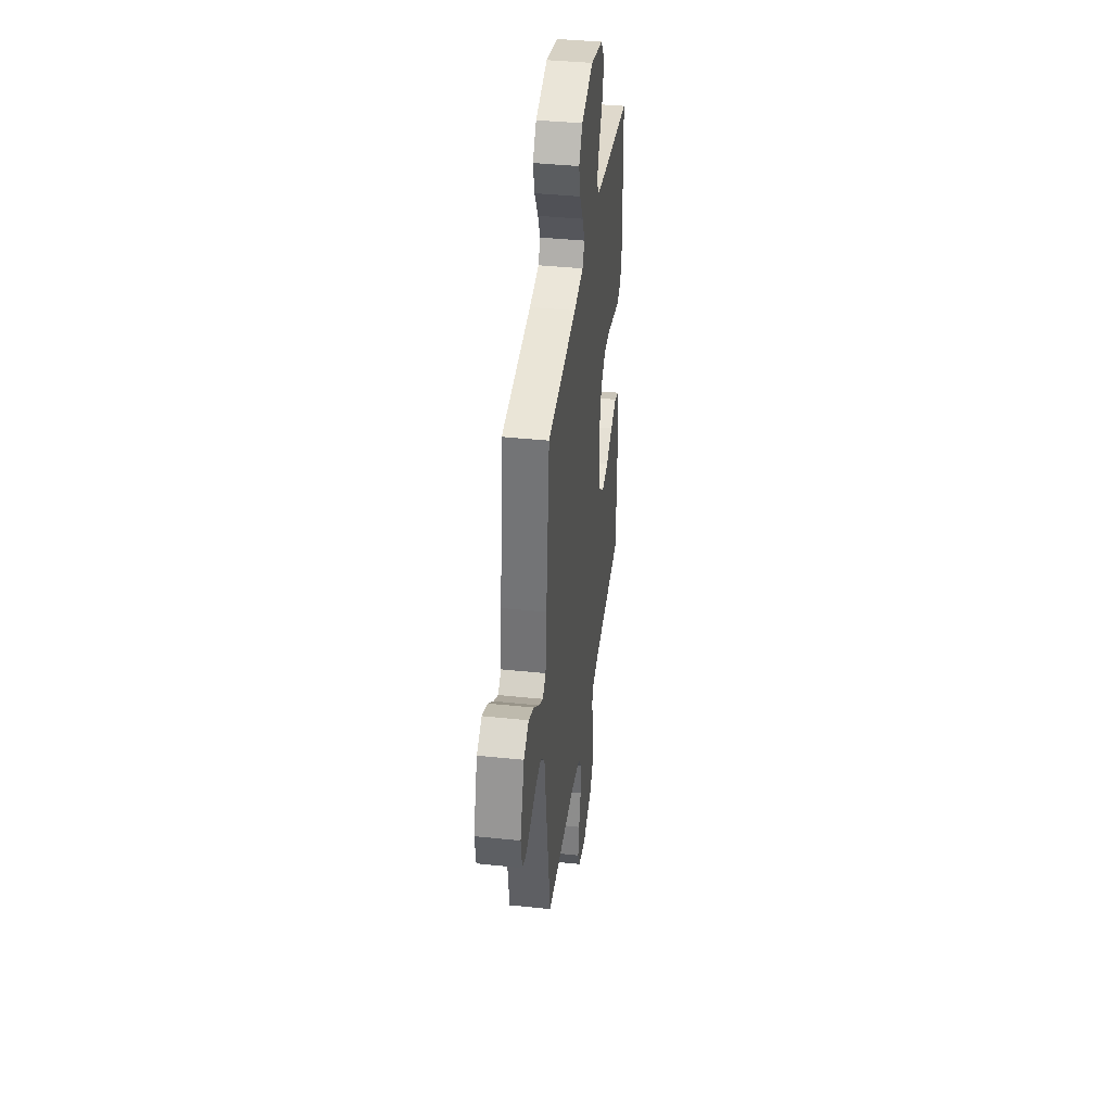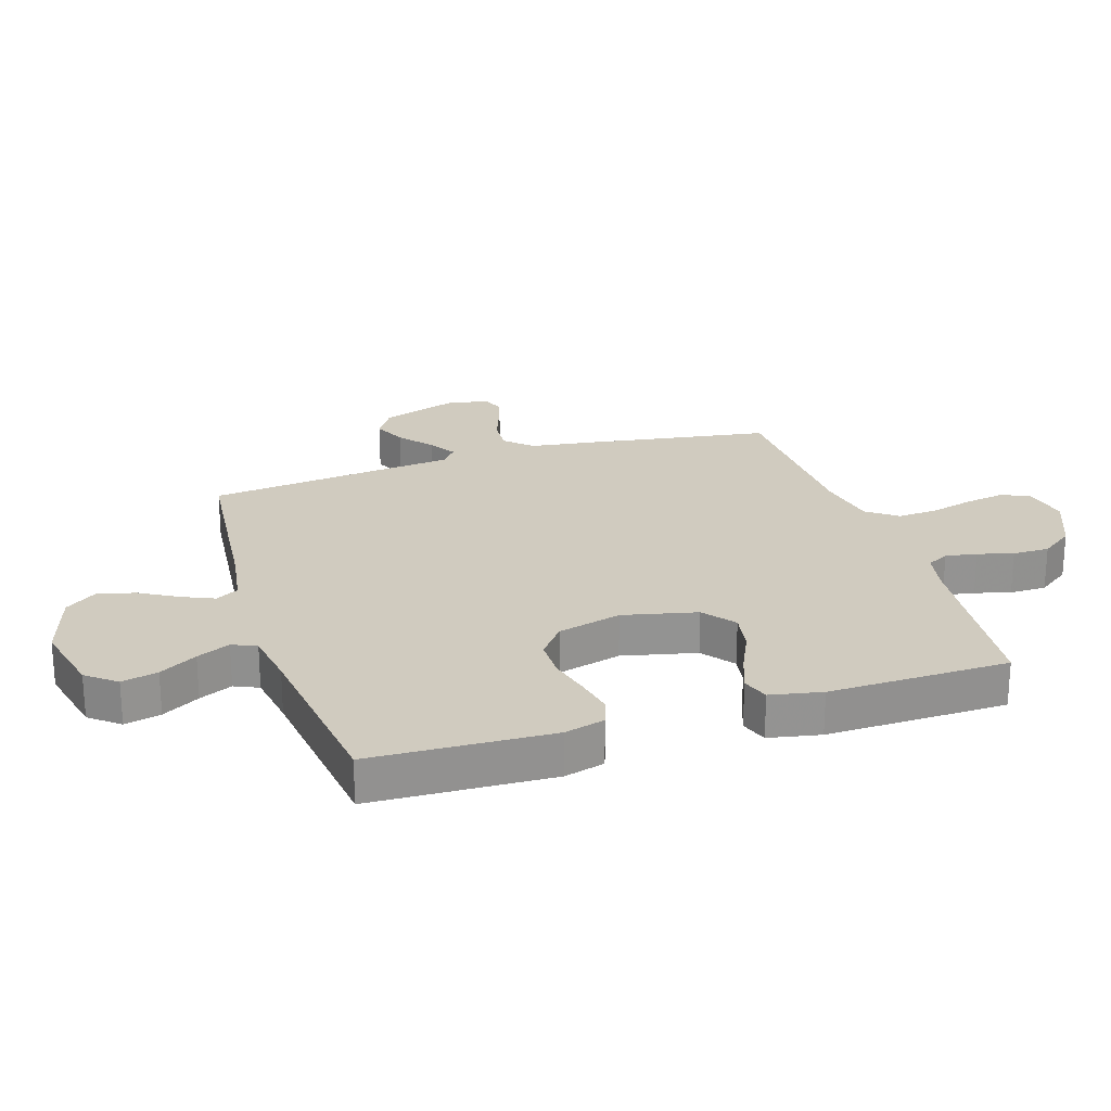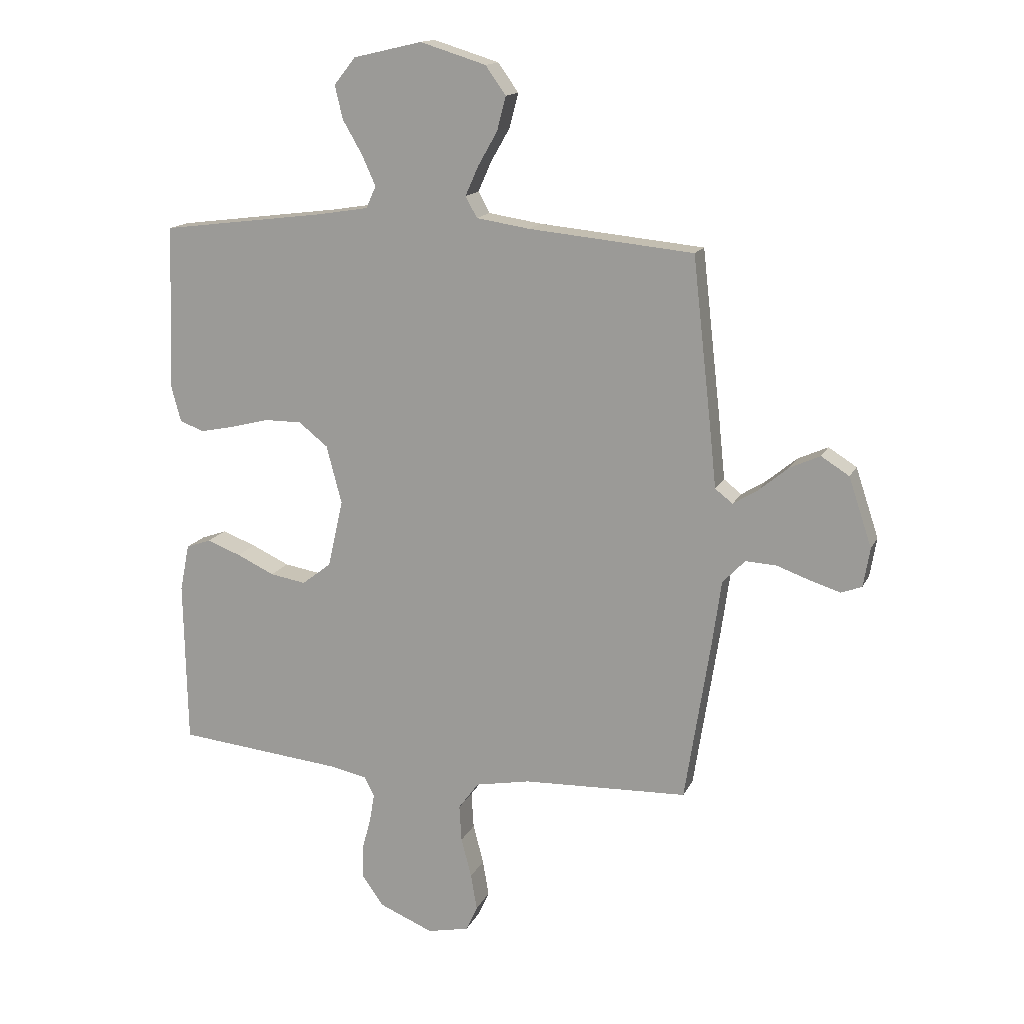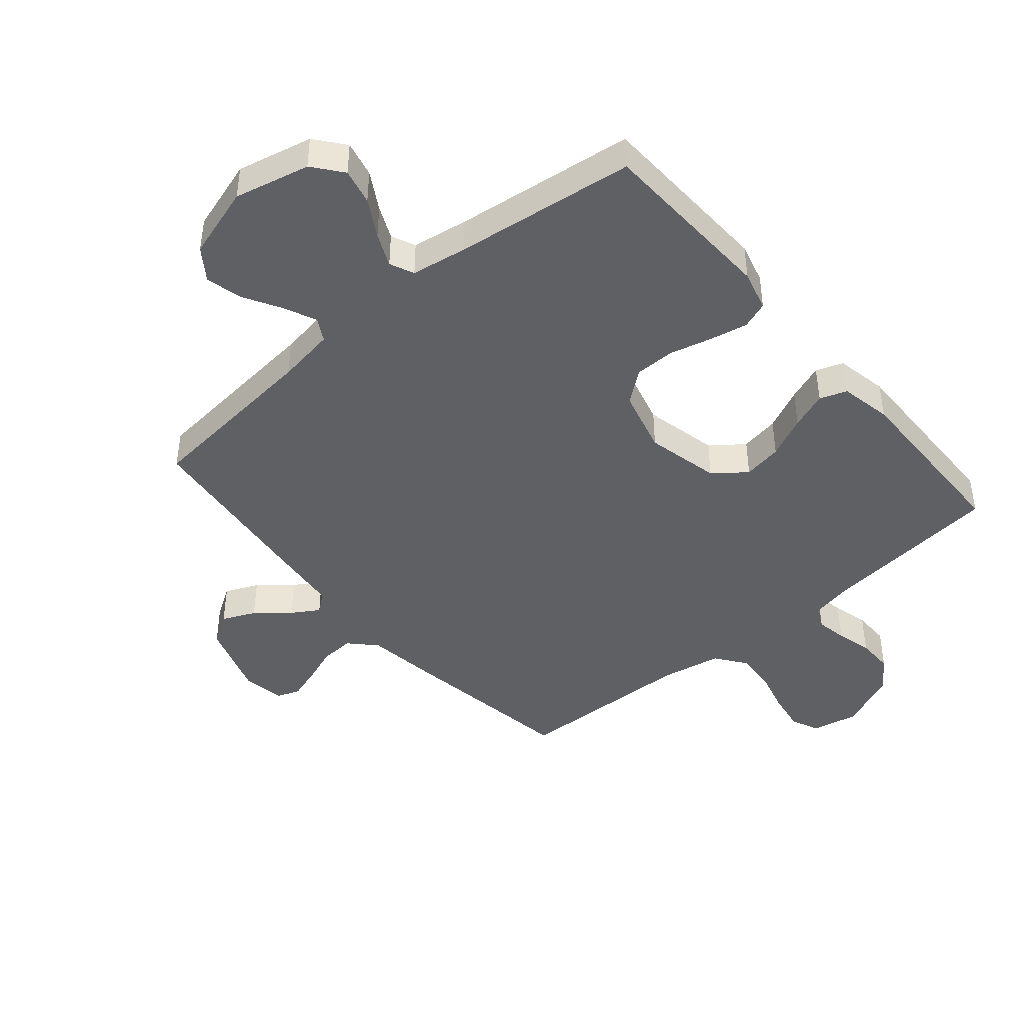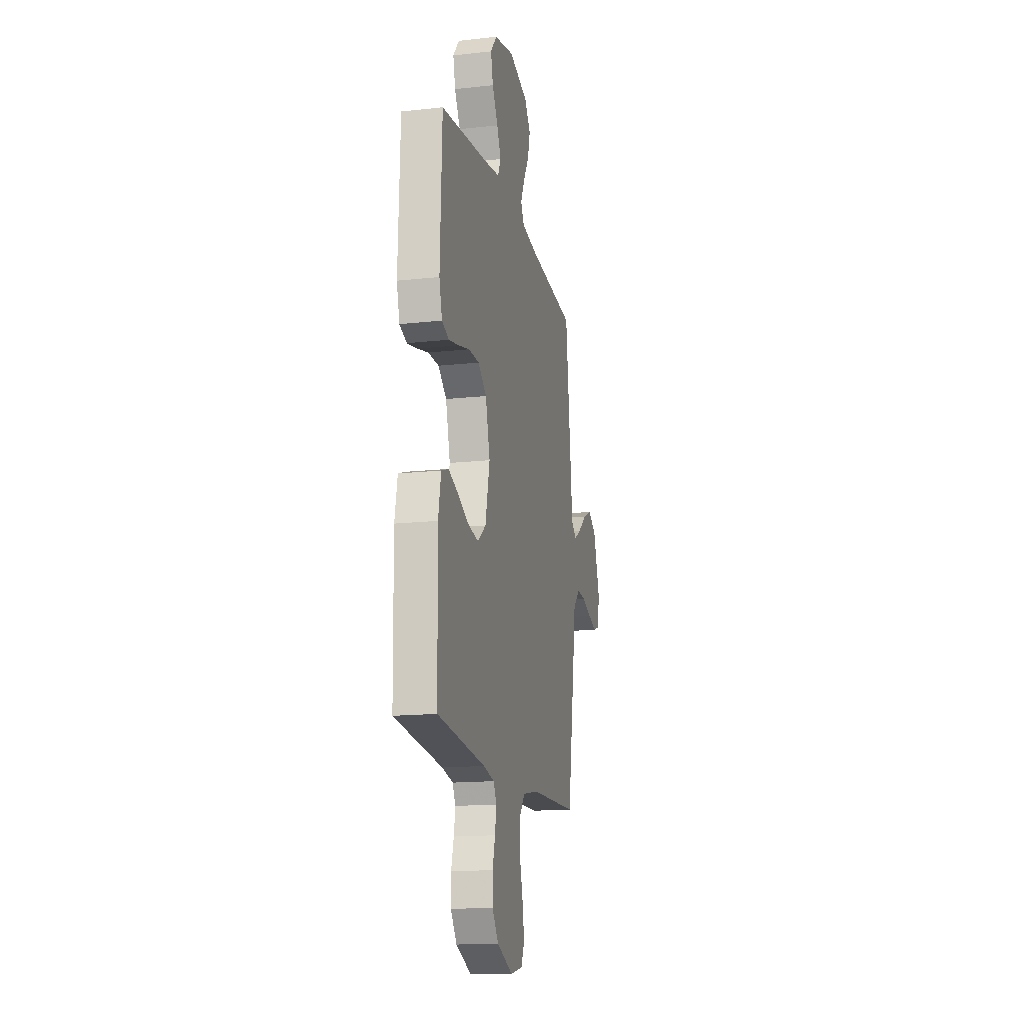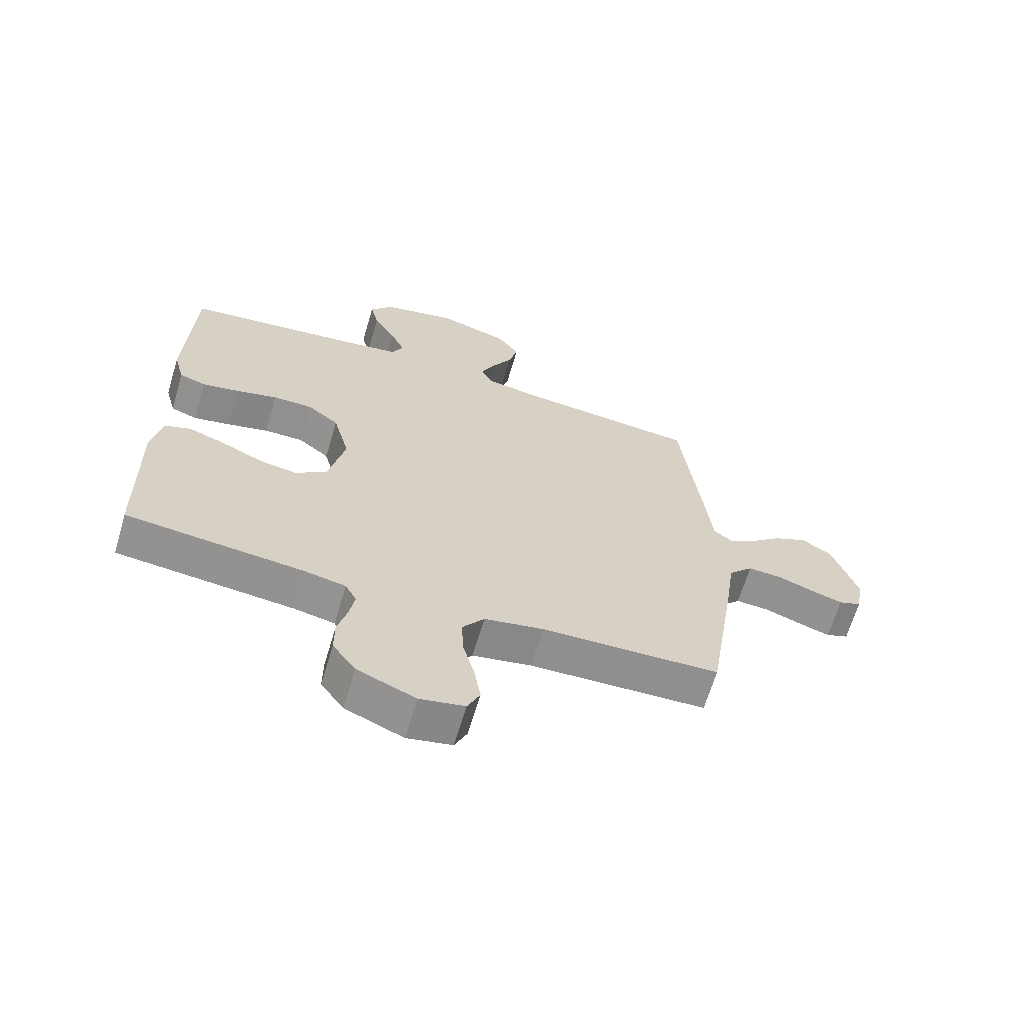
<metadata>
{"format":"obj","ext":"obj","renderer":"f3d","projection":"perspective","resolution":1024,"background":"white","views":[{"elev":39.3,"azim":-82.5,"up":"+Z"},{"elev":23.7,"azim":72.4,"up":"+Y"},{"elev":15.0,"azim":-161.7,"up":"+Z"},{"elev":-43.8,"azim":40.4,"up":"+Y"},{"elev":-15.9,"azim":102.9,"up":"+Z"},{"elev":-65.7,"azim":163.4,"up":"+Z"}]}
</metadata>
<code>
v -0.5 0.07 -0.5
v -0.547 0.07 -0.2
v -0.563 0.07 -0.086
v -0.604 0.07 -0.043
v -0.66 0.07 -0.046
v -0.721 0.07 -0.068
v -0.775 0.07 -0.085
v -0.813 0.07 -0.071
v -0.825 0.07 0
v -0.783 0.07 0.126
v -0.732 0.07 0.158
v -0.677 0.07 0.133
v -0.623 0.07 0.088
v -0.578 0.07 0.06
v -0.546 0.07 0.085
v -0.534 0.07 0.2
v -0.5 0.07 0.5
v -0.2 0.07 0.529
v -0.103 0.07 0.544
v -0.082 0.07 0.582
v -0.106 0.07 0.636
v -0.141 0.07 0.697
v -0.157 0.07 0.759
v -0.12 0.07 0.811
v 0 0.07 0.848
v 0.125 0.07 0.819
v 0.164 0.07 0.77
v 0.15 0.07 0.71
v 0.114 0.07 0.648
v 0.089 0.07 0.593
v 0.107 0.07 0.553
v 0.2 0.07 0.538
v 0.5 0.07 0.5
v 0.511 0.07 0.2
v 0.493 0.07 0.133
v 0.448 0.07 0.117
v 0.385 0.07 0.13
v 0.315 0.07 0.148
v 0.248 0.07 0.148
v 0.195 0.07 0.106
v 0.167 0.07 0
v 0.195 0.07 -0.123
v 0.248 0.07 -0.164
v 0.313 0.07 -0.153
v 0.382 0.07 -0.121
v 0.444 0.07 -0.098
v 0.489 0.07 -0.114
v 0.506 0.07 -0.2
v 0.5 0.07 -0.5
v 0.2 0.07 -0.53
v 0.131 0.07 -0.544
v 0.112 0.07 -0.58
v 0.121 0.07 -0.632
v 0.137 0.07 -0.691
v 0.137 0.07 -0.752
v 0.098 0.07 -0.806
v 0 0.07 -0.847
v -0.076 0.07 -0.831
v -0.097 0.07 -0.785
v -0.086 0.07 -0.719
v -0.067 0.07 -0.647
v -0.063 0.07 -0.58
v -0.1 0.07 -0.53
v -0.2 0.07 -0.511
v -0.5 0 -0.5
v -0.547 0 -0.2
v -0.563 0 -0.086
v -0.604 0 -0.043
v -0.66 0 -0.046
v -0.721 0 -0.068
v -0.775 0 -0.085
v -0.813 0 -0.071
v -0.825 0 0
v -0.783 0 0.126
v -0.732 0 0.158
v -0.677 0 0.133
v -0.623 0 0.088
v -0.578 0 0.06
v -0.546 0 0.085
v -0.534 0 0.2
v -0.5 0 0.5
v -0.2 0 0.529
v -0.103 0 0.544
v -0.082 0 0.582
v -0.106 0 0.636
v -0.141 0 0.697
v -0.157 0 0.759
v -0.12 0 0.811
v 0 0 0.848
v 0.125 0 0.819
v 0.164 0 0.77
v 0.15 0 0.71
v 0.114 0 0.648
v 0.089 0 0.593
v 0.107 0 0.553
v 0.2 0 0.538
v 0.5 0 0.5
v 0.511 0 0.2
v 0.493 0 0.133
v 0.448 0 0.117
v 0.385 0 0.13
v 0.315 0 0.148
v 0.248 0 0.148
v 0.195 0 0.106
v 0.167 0 0
v 0.195 0 -0.123
v 0.248 0 -0.164
v 0.313 0 -0.153
v 0.382 0 -0.121
v 0.444 0 -0.098
v 0.489 0 -0.114
v 0.506 0 -0.2
v 0.5 0 -0.5
v 0.2 0 -0.53
v 0.131 0 -0.544
v 0.112 0 -0.58
v 0.121 0 -0.632
v 0.137 0 -0.691
v 0.137 0 -0.752
v 0.098 0 -0.806
v 0 0 -0.847
v -0.076 0 -0.831
v -0.097 0 -0.785
v -0.086 0 -0.719
v -0.067 0 -0.647
v -0.063 0 -0.58
v -0.1 0 -0.53
v -0.2 0 -0.511
f 59 60 61
f 58 59 61
f 57 58 61
f 56 57 61
f 55 56 61
f 54 55 61
f 53 54 61
f 52 53 61 62
f 51 52 62 63
f 48 49 50
f 47 48 50
f 46 47 50
f 45 46 50
f 44 45 50
f 51 63 64
f 50 51 64
f 44 50 64
f 43 44 64
f 36 37 38
f 35 36 38
f 34 35 38
f 33 34 38
f 32 33 38
f 31 32 38 39
f 30 31 39 40
f 27 28 29
f 26 27 29
f 25 26 29
f 24 25 29
f 23 24 29
f 22 23 29
f 21 22 29
f 20 21 29 30
f 30 40 41
f 20 30 41
f 19 20 41
f 15 16 17 18
f 11 12 13
f 10 11 13
f 9 10 13
f 8 9 13
f 7 8 13
f 6 7 13
f 5 6 13
f 4 5 13 14
f 3 4 14 15
f 2 3 15
f 1 2 15
f 64 1 15
f 43 64 15
f 42 43 15
f 19 41 42
f 18 19 42
f 15 18 42
f 125 124 123
f 125 123 122
f 125 122 121
f 125 121 120
f 125 120 119
f 125 119 118
f 125 118 117
f 126 125 117 116
f 127 126 116 115
f 114 113 112
f 114 112 111
f 114 111 110
f 114 110 109
f 114 109 108
f 128 127 115
f 128 115 114
f 128 114 108
f 128 108 107
f 102 101 100
f 102 100 99
f 102 99 98
f 102 98 97
f 102 97 96
f 103 102 96 95
f 104 103 95 94
f 93 92 91
f 93 91 90
f 93 90 89
f 93 89 88
f 93 88 87
f 93 87 86
f 93 86 85
f 94 93 85 84
f 105 104 94
f 105 94 84
f 105 84 83
f 82 81 80 79
f 77 76 75
f 77 75 74
f 77 74 73
f 77 73 72
f 77 72 71
f 77 71 70
f 77 70 69
f 78 77 69 68
f 79 78 68 67
f 79 67 66
f 79 66 65
f 79 65 128
f 79 128 107
f 79 107 106
f 106 105 83
f 106 83 82
f 106 82 79
f 1 65 66 2
f 2 66 67 3
f 3 67 68 4
f 4 68 69 5
f 5 69 70 6
f 6 70 71 7
f 7 71 72 8
f 8 72 73 9
f 9 73 74 10
f 10 74 75 11
f 11 75 76 12
f 12 76 77 13
f 13 77 78 14
f 14 78 79 15
f 15 79 80 16
f 16 80 81 17
f 17 81 82 18
f 18 82 83 19
f 19 83 84 20
f 20 84 85 21
f 21 85 86 22
f 22 86 87 23
f 23 87 88 24
f 24 88 89 25
f 25 89 90 26
f 26 90 91 27
f 27 91 92 28
f 28 92 93 29
f 29 93 94 30
f 30 94 95 31
f 31 95 96 32
f 32 96 97 33
f 33 97 98 34
f 34 98 99 35
f 35 99 100 36
f 36 100 101 37
f 37 101 102 38
f 38 102 103 39
f 39 103 104 40
f 40 104 105 41
f 41 105 106 42
f 42 106 107 43
f 43 107 108 44
f 44 108 109 45
f 45 109 110 46
f 46 110 111 47
f 47 111 112 48
f 48 112 113 49
f 49 113 114 50
f 50 114 115 51
f 51 115 116 52
f 52 116 117 53
f 53 117 118 54
f 54 118 119 55
f 55 119 120 56
f 56 120 121 57
f 57 121 122 58
f 58 122 123 59
f 59 123 124 60
f 60 124 125 61
f 61 125 126 62
f 62 126 127 63
f 63 127 128 64
f 64 128 65 1

</code>
